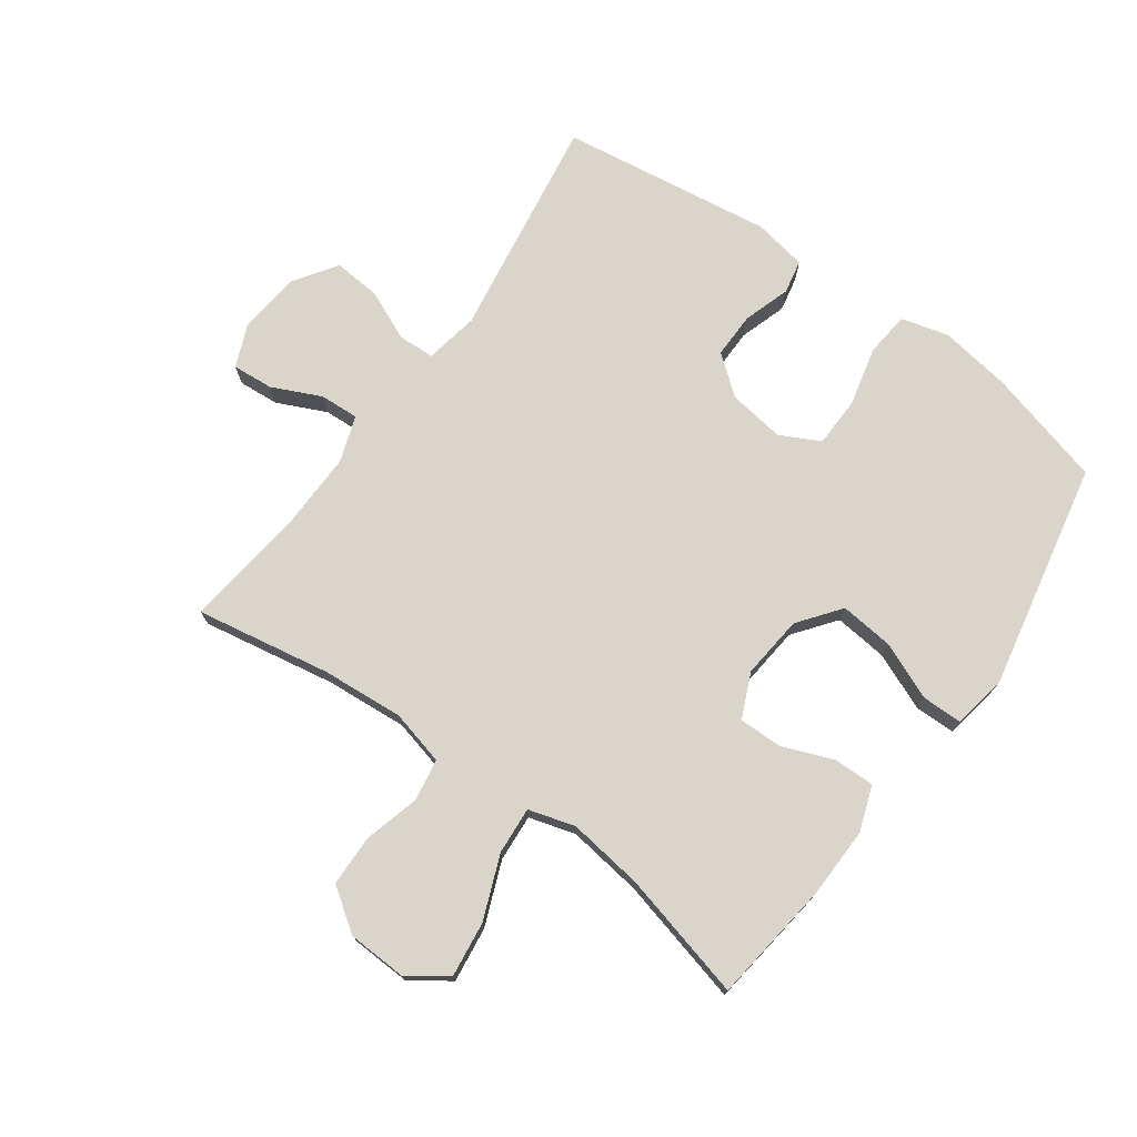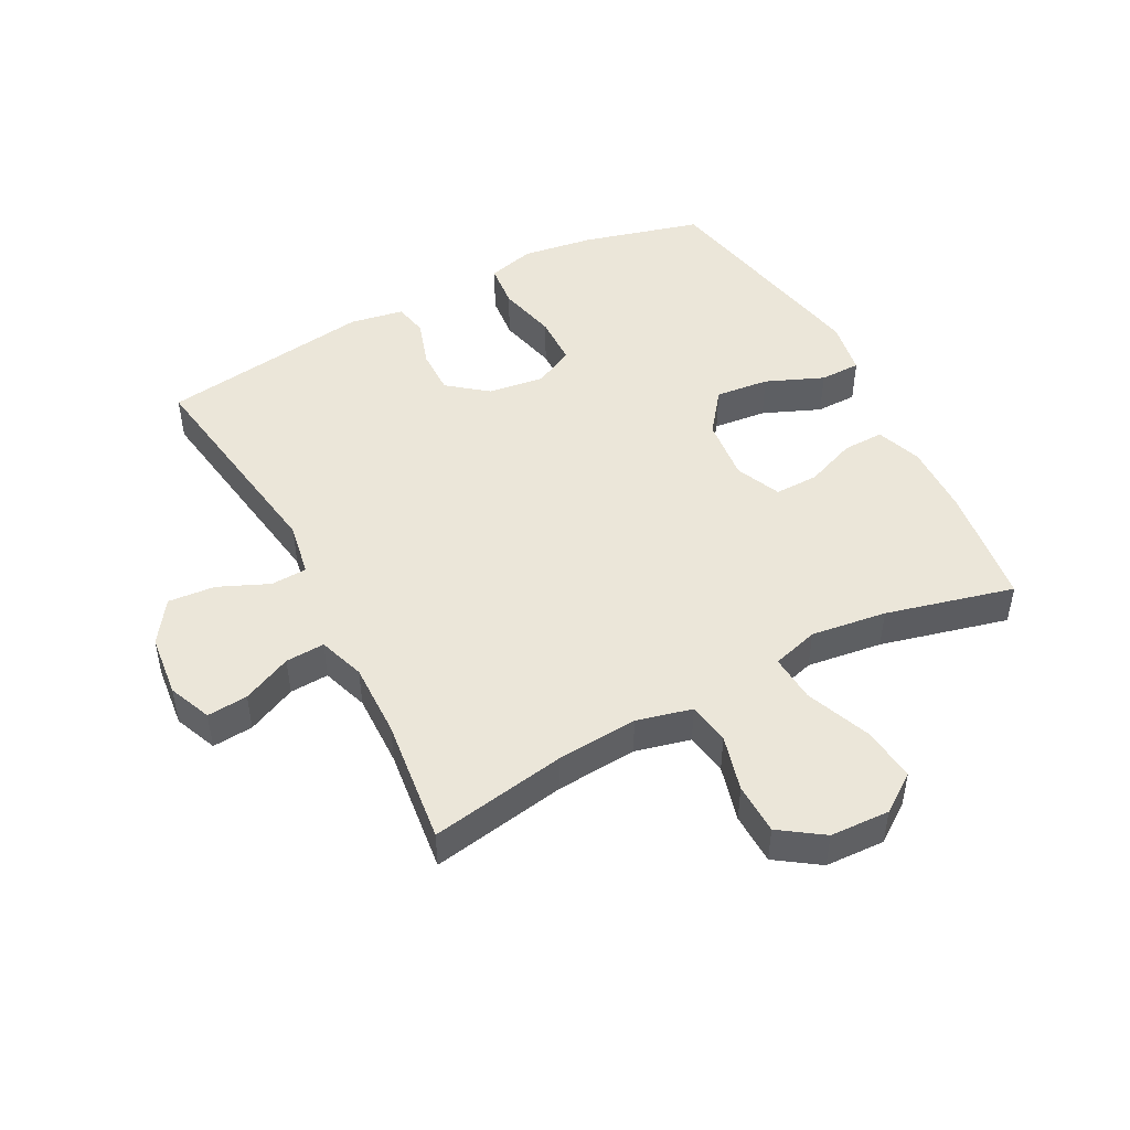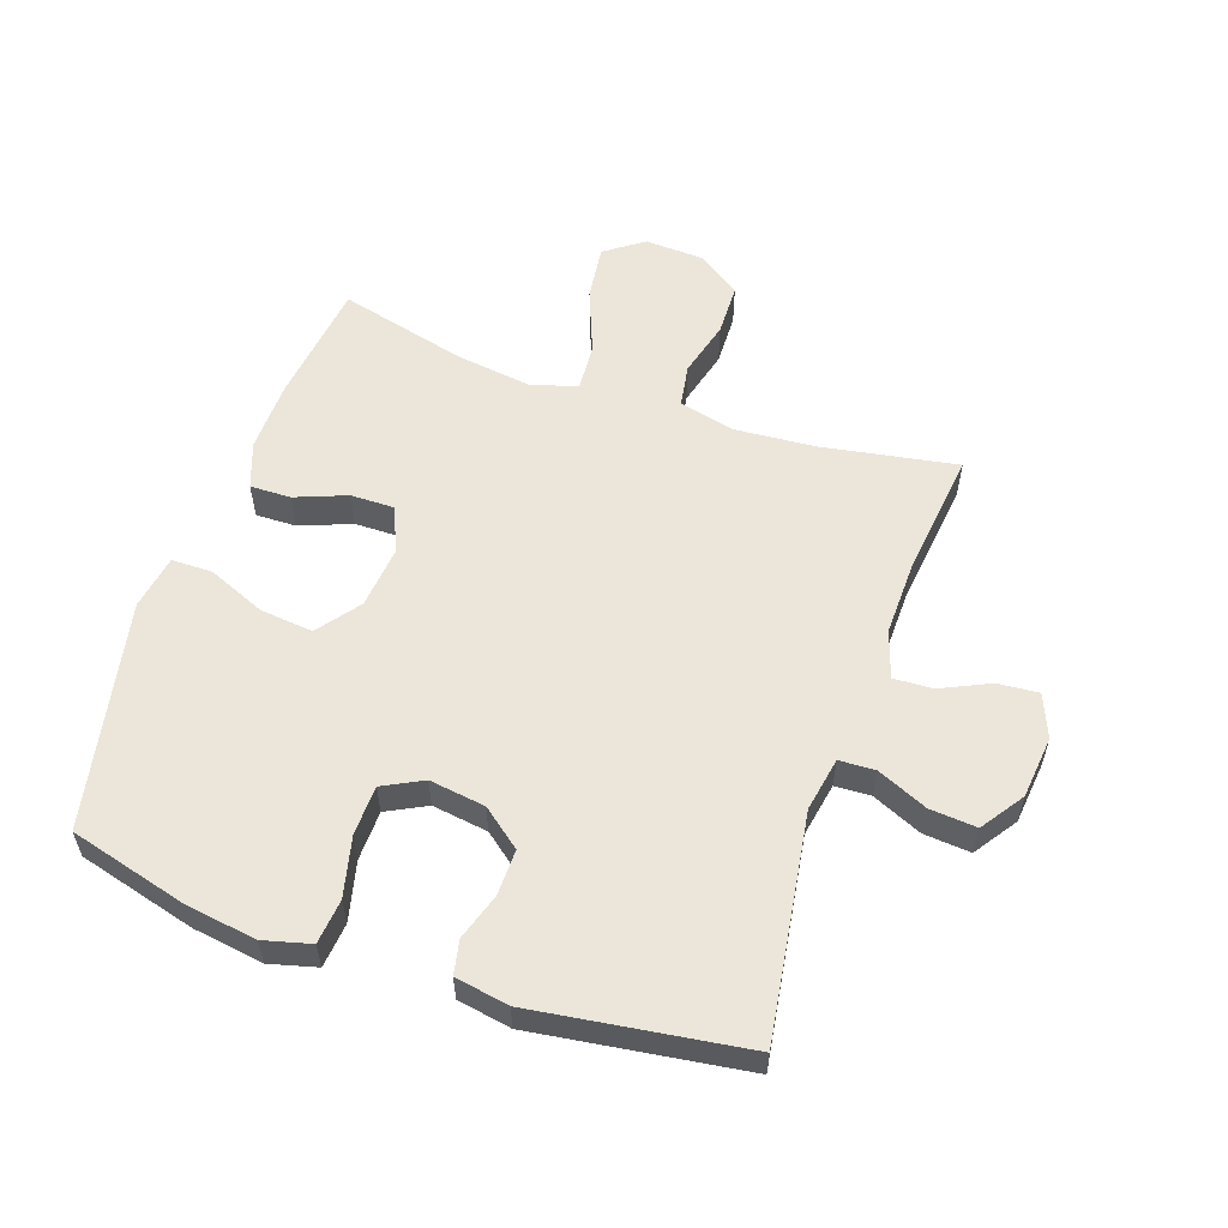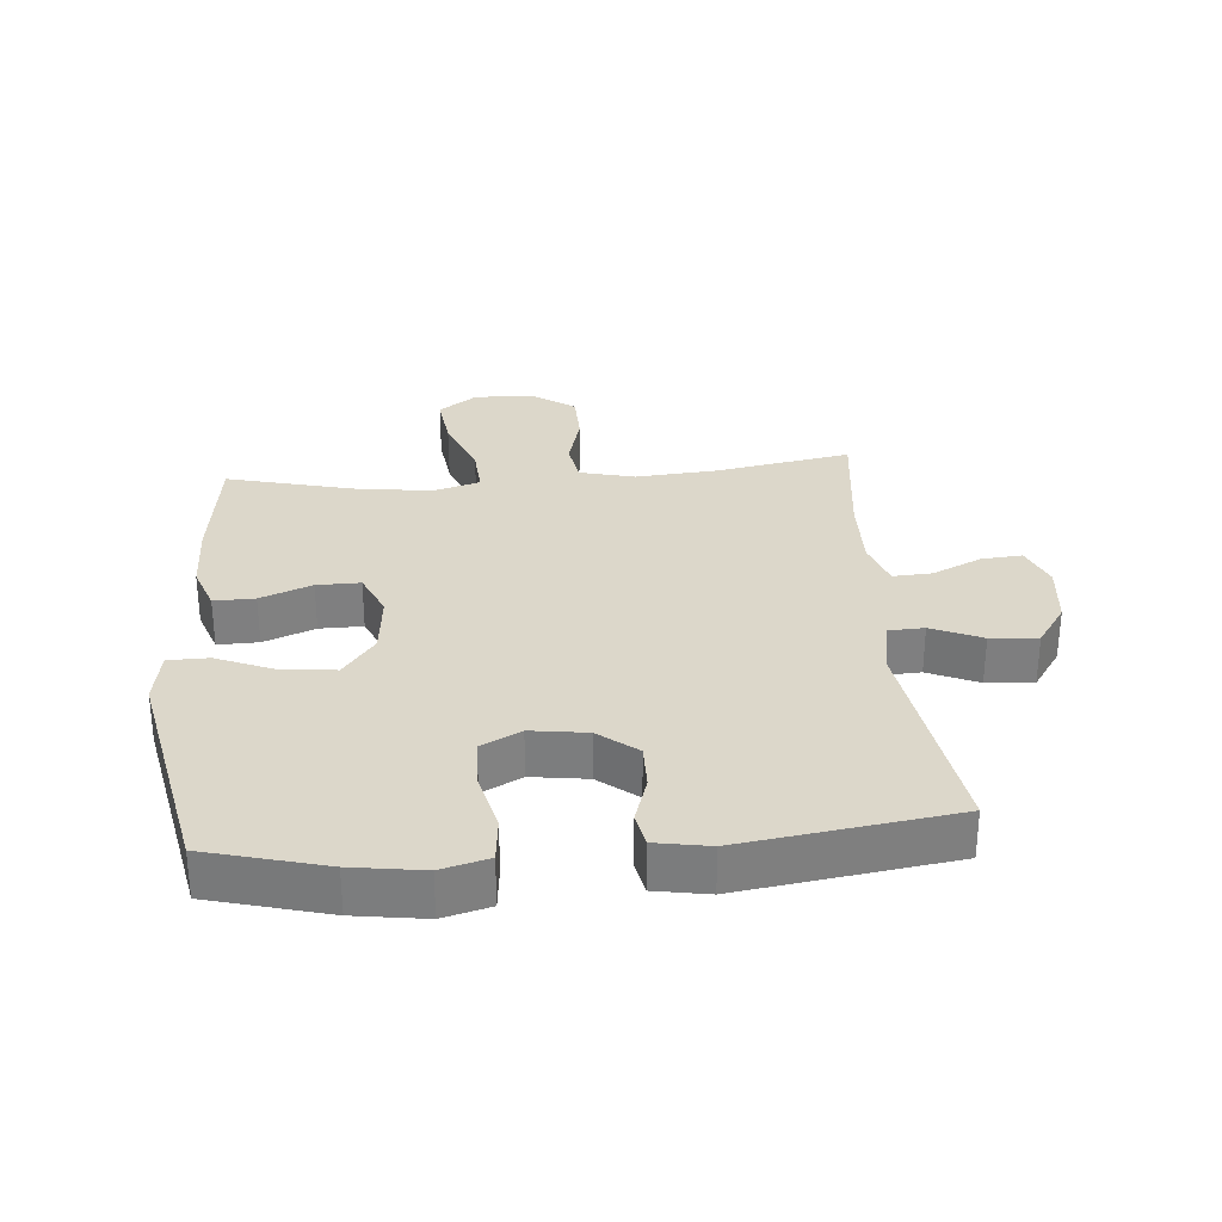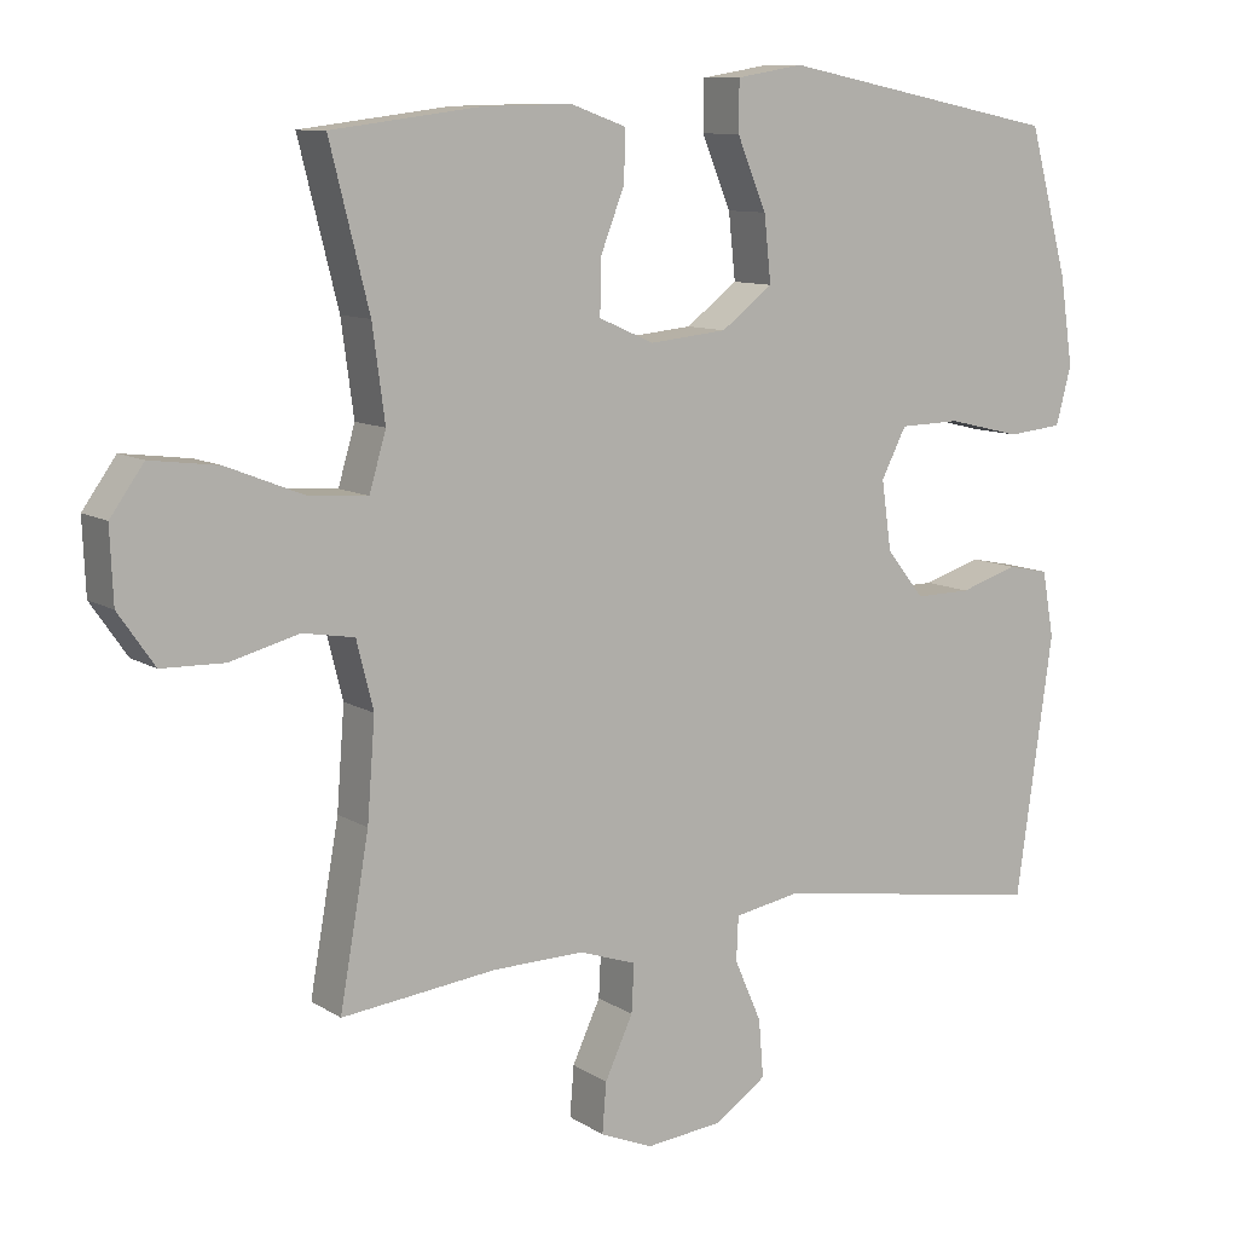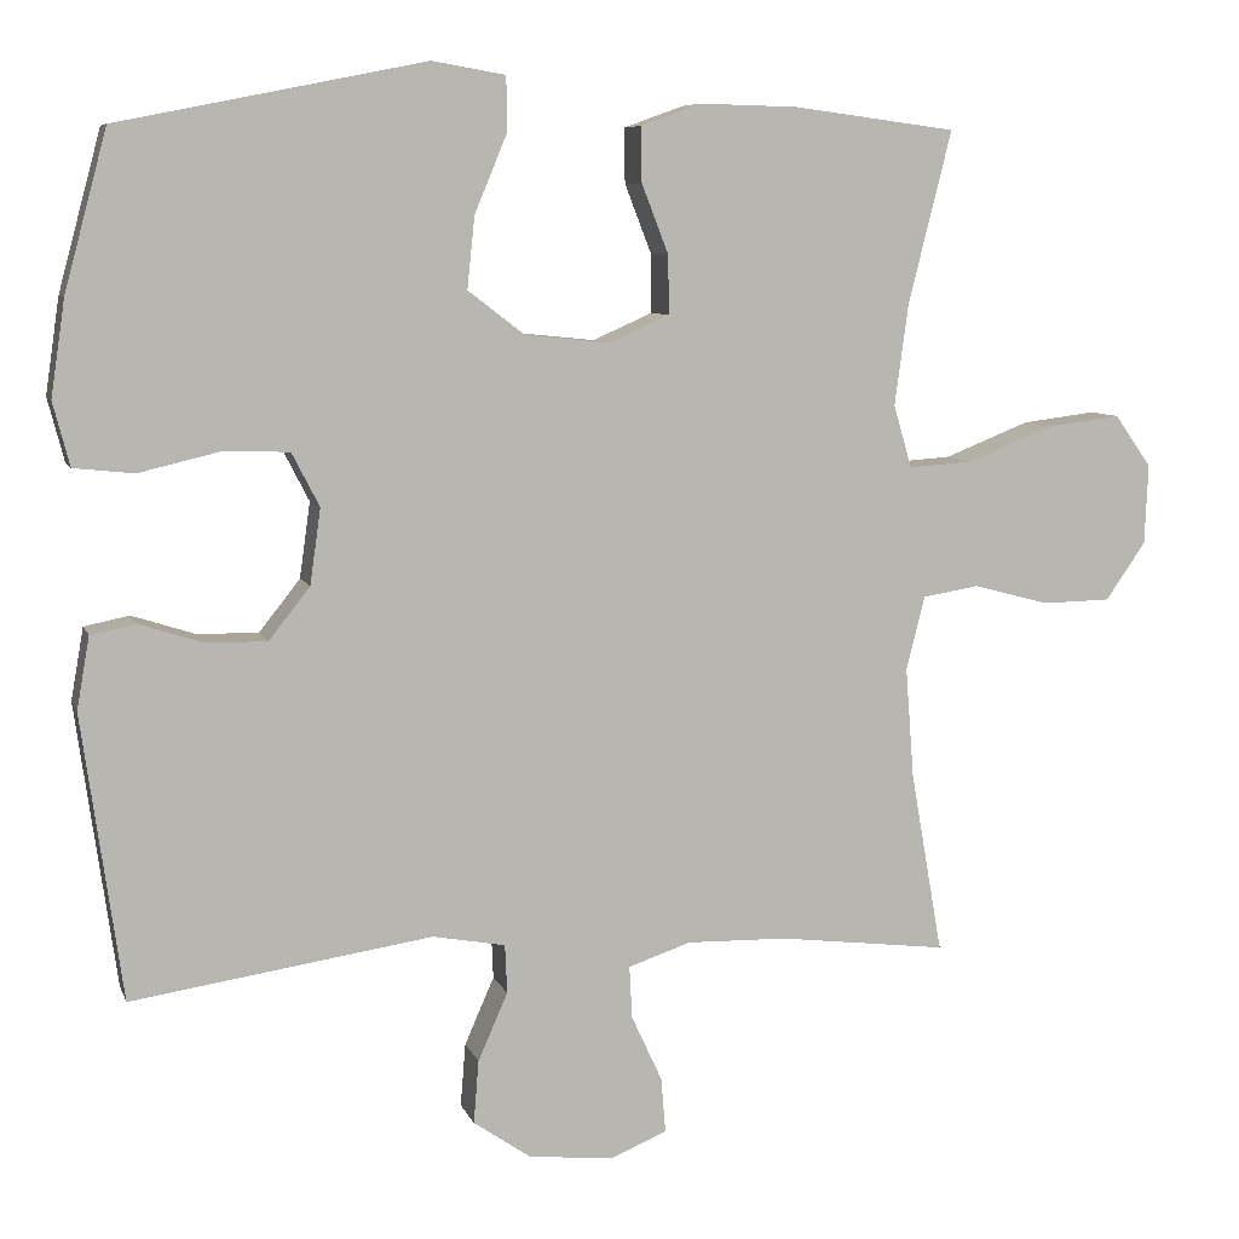
<metadata>
{"format":"obj","ext":"obj","renderer":"f3d","projection":"perspective","resolution":1024,"background":"white","views":[{"elev":74.4,"azim":-54.3,"up":"+Y"},{"elev":48.0,"azim":-117.8,"up":"+Y"},{"elev":57.3,"azim":108.9,"up":"+Y"},{"elev":30.6,"azim":85.1,"up":"+Y"},{"elev":9.8,"azim":-32.6,"up":"+Z"},{"elev":7.7,"azim":164.9,"up":"+Z"}]}
</metadata>
<code>
o path566
v 0.5705 0.0375 -0.1391
v 0.5552 0.0375 -0.05209
v 0.5008 0.0375 -0.04111
v 0.4246 0.0375 -0.06569
v 0.3508 0.0375 -0.06676
v 0.3016 0.0375 -0.004168
v 0.2887 0.0375 0.0866
v 0.3217 0.0375 0.1511
v 0.402 0.0375 0.1533
v 0.4982 0.0375 0.1304
v 0.5706 0.0375 0.138
v 0.5906 0.0375 0.2145
v 0.5737 0.0375 0.3295
v 0.5223 0.0375 0.5205
v 0.1546 0.0375 0.5942
v 0.06684 0.0375 0.5791
v 0.06623 0.0375 0.5133
v 0.105 0.0375 0.4203
v 0.1141 0.0375 0.3339
v 0.04652 0.0375 0.2821
v -0.05554 0.0375 0.2716
v -0.1278 0.0375 0.3034
v -0.1271 0.0375 0.3735
v -0.09481 0.0375 0.4567
v -0.09353 0.0375 0.5226
v -0.1669 0.0375 0.5489
v -0.2832 0.0375 0.5461
v -0.4794 0.0375 0.5205
v -0.4276 0.0375 0.3139
v -0.4111 0.0375 0.1922
v -0.4331 0.0375 0.1169
v -0.5098 0.0375 0.1222
v -0.6126 0.0375 0.163
v -0.7022 0.0375 0.1743
v -0.7464 0.0375 0.112
v -0.7422 0.0375 0.01601
v -0.6943 0.0375 -0.05308
v -0.6116 0.0375 -0.05491
v -0.5207 0.0375 -0.03065
v -0.4531 0.0375 -0.04187
v -0.4309 0.0375 -0.1309
v -0.4411 0.0375 -0.2629
v -0.4794 0.0375 -0.4814
v -0.2757 0.0375 -0.457
v -0.1554 0.0375 -0.4543
v -0.08028 0.0375 -0.4796
v -0.08364 0.0375 -0.5428
v -0.1204 0.0375 -0.6222
v -0.1258 0.0375 -0.6882
v -0.05659 0.0375 -0.7168
v 0.04442 0.0375 -0.7058
v 0.113 0.0375 -0.6586
v 0.1067 0.0375 -0.5825
v 0.0712 0.0375 -0.5013
v 0.07375 0.0375 -0.4429
v 0.1609 0.0375 -0.4269
v 0.5223 0.0375 -0.4814
v 0.5705 -0.0375 -0.1391
v 0.5552 -0.0375 -0.05209
v 0.5008 -0.0375 -0.04111
v 0.4246 -0.0375 -0.06569
v 0.3508 -0.0375 -0.06676
v 0.3016 -0.0375 -0.004168
v 0.2887 -0.0375 0.0866
v 0.3217 -0.0375 0.1511
v 0.402 -0.0375 0.1533
v 0.4982 -0.0375 0.1304
v 0.5706 -0.0375 0.138
v 0.5906 -0.0375 0.2145
v 0.5737 -0.0375 0.3295
v 0.5223 -0.0375 0.5205
v 0.1546 -0.0375 0.5942
v 0.06684 -0.0375 0.5791
v 0.06623 -0.0375 0.5133
v 0.105 -0.0375 0.4203
v 0.1141 -0.0375 0.3339
v 0.04652 -0.0375 0.2821
v -0.05554 -0.0375 0.2716
v -0.1278 -0.0375 0.3034
v -0.1271 -0.0375 0.3735
v -0.09481 -0.0375 0.4567
v -0.09353 -0.0375 0.5226
v -0.1669 -0.0375 0.5489
v -0.2832 -0.0375 0.5461
v -0.4794 -0.0375 0.5205
v -0.4276 -0.0375 0.3139
v -0.4111 -0.0375 0.1922
v -0.4331 -0.0375 0.1169
v -0.5098 -0.0375 0.1222
v -0.6126 -0.0375 0.163
v -0.7022 -0.0375 0.1743
v -0.7464 -0.0375 0.112
v -0.7422 -0.0375 0.01601
v -0.6943 -0.0375 -0.05308
v -0.6116 -0.0375 -0.05491
v -0.5207 -0.0375 -0.03065
v -0.4531 -0.0375 -0.04187
v -0.4309 -0.0375 -0.1309
v -0.4411 -0.0375 -0.2629
v -0.4794 -0.0375 -0.4814
v -0.2757 -0.0375 -0.457
v -0.1554 -0.0375 -0.4543
v -0.08028 -0.0375 -0.4796
v -0.08364 -0.0375 -0.5428
v -0.1204 -0.0375 -0.6222
v -0.1258 -0.0375 -0.6882
v -0.05659 -0.0375 -0.7168
v 0.04442 -0.0375 -0.7058
v 0.113 -0.0375 -0.6586
v 0.1067 -0.0375 -0.5825
v 0.0712 -0.0375 -0.5013
v 0.07375 -0.0375 -0.4429
v 0.1609 -0.0375 -0.4269
v 0.5223 -0.0375 -0.4814
v -0.7022 0.0375 0.1743
v -0.7022 0.0375 0.1743
v -0.7464 0.0375 0.112
v -0.7422 0.0375 0.01601
v -0.6943 0.0375 -0.05308
v -0.6126 0.0375 0.163
v -0.6116 0.0375 -0.05491
v -0.5098 0.0375 0.1222
v -0.5207 0.0375 -0.03065
v -0.4531 0.0375 -0.04187
v -0.4531 0.0375 -0.04187
v -0.4331 0.0375 0.1169
v -0.4331 0.0375 0.1169
v -0.4411 0.0375 -0.2629
v -0.4794 0.0375 -0.4814
v -0.4794 0.0375 -0.4814
v -0.4794 0.0375 0.5205
v -0.4794 0.0375 0.5205
v -0.4276 0.0375 0.3139
v -0.4309 0.0375 -0.1309
v -0.4111 0.0375 0.1922
v -0.2832 0.0375 0.5461
v -0.2757 0.0375 -0.457
v -0.1669 0.0375 0.5489
v -0.1554 0.0375 -0.4543
v -0.09353 0.0375 0.5226
v -0.09353 0.0375 0.5226
v -0.1278 0.0375 0.3034
v -0.1278 0.0375 0.3034
v -0.1271 0.0375 0.3735
v -0.08028 0.0375 -0.4796
v -0.08028 0.0375 -0.4796
v -0.05554 0.0375 0.2716
v -0.09481 0.0375 0.4567
v -0.1204 0.0375 -0.6222
v -0.1258 0.0375 -0.6882
v -0.1258 0.0375 -0.6882
v -0.05659 0.0375 -0.7168
v -0.08364 0.0375 -0.5428
v 0.04442 0.0375 -0.7058
v 0.04652 0.0375 0.2821
v 0.113 0.0375 -0.6586
v 0.1141 0.0375 0.3339
v 0.0712 0.0375 -0.5013
v 0.07375 0.0375 -0.4429
v 0.07375 0.0375 -0.4429
v 0.06684 0.0375 0.5791
v 0.06684 0.0375 0.5791
v 0.06623 0.0375 0.5133
v 0.105 0.0375 0.4203
v 0.1546 0.0375 0.5942
v 0.1067 0.0375 -0.5825
v 0.1609 0.0375 -0.4269
v 0.2887 0.0375 0.0866
v 0.3217 0.0375 0.1511
v 0.3217 0.0375 0.1511
v 0.3016 0.0375 -0.004168
v 0.3508 0.0375 -0.06676
v 0.402 0.0375 0.1533
v 0.4246 0.0375 -0.06569
v 0.4982 0.0375 0.1304
v 0.5223 0.0375 0.5205
v 0.5223 0.0375 0.5205
v 0.5008 0.0375 -0.04111
v 0.5223 0.0375 -0.4814
v 0.5223 0.0375 -0.4814
v 0.5706 0.0375 0.138
v 0.5706 0.0375 0.138
v 0.5552 0.0375 -0.05209
v 0.5552 0.0375 -0.05209
v 0.5737 0.0375 0.3295
v 0.5705 0.0375 -0.1391
v 0.5906 0.0375 0.2145
v -0.7022 -0.0375 0.1743
v -0.7022 -0.0375 0.1743
v -0.7464 -0.0375 0.112
v -0.7422 -0.0375 0.01601
v -0.6943 -0.0375 -0.05308
v -0.6126 -0.0375 0.163
v -0.6116 -0.0375 -0.05491
v -0.5098 -0.0375 0.1222
v -0.5207 -0.0375 -0.03065
v -0.4531 -0.0375 -0.04187
v -0.4531 -0.0375 -0.04187
v -0.4331 -0.0375 0.1169
v -0.4331 -0.0375 0.1169
v -0.4411 -0.0375 -0.2629
v -0.4794 -0.0375 -0.4814
v -0.4794 -0.0375 -0.4814
v -0.4794 -0.0375 0.5205
v -0.4794 -0.0375 0.5205
v -0.4276 -0.0375 0.3139
v -0.4309 -0.0375 -0.1309
v -0.4111 -0.0375 0.1922
v -0.2832 -0.0375 0.5461
v -0.2757 -0.0375 -0.457
v -0.1669 -0.0375 0.5489
v -0.1554 -0.0375 -0.4543
v -0.09353 -0.0375 0.5226
v -0.09353 -0.0375 0.5226
v -0.1278 -0.0375 0.3034
v -0.1278 -0.0375 0.3034
v -0.1271 -0.0375 0.3735
v -0.08028 -0.0375 -0.4796
v -0.08028 -0.0375 -0.4796
v -0.05554 -0.0375 0.2716
v -0.09481 -0.0375 0.4567
v -0.1204 -0.0375 -0.6222
v -0.1258 -0.0375 -0.6882
v -0.1258 -0.0375 -0.6882
v -0.05659 -0.0375 -0.7168
v -0.08364 -0.0375 -0.5428
v 0.04442 -0.0375 -0.7058
v 0.04652 -0.0375 0.2821
v 0.113 -0.0375 -0.6586
v 0.1141 -0.0375 0.3339
v 0.0712 -0.0375 -0.5013
v 0.07375 -0.0375 -0.4429
v 0.07375 -0.0375 -0.4429
v 0.06684 -0.0375 0.5791
v 0.06684 -0.0375 0.5791
v 0.06623 -0.0375 0.5133
v 0.105 -0.0375 0.4203
v 0.1546 -0.0375 0.5942
v 0.1067 -0.0375 -0.5825
v 0.1609 -0.0375 -0.4269
v 0.2887 -0.0375 0.0866
v 0.3217 -0.0375 0.1511
v 0.3217 -0.0375 0.1511
v 0.3016 -0.0375 -0.004168
v 0.3508 -0.0375 -0.06676
v 0.402 -0.0375 0.1533
v 0.4246 -0.0375 -0.06569
v 0.4982 -0.0375 0.1304
v 0.5223 -0.0375 0.5205
v 0.5223 -0.0375 0.5205
v 0.5008 -0.0375 -0.04111
v 0.5223 -0.0375 -0.4814
v 0.5223 -0.0375 -0.4814
v 0.5706 -0.0375 0.138
v 0.5706 -0.0375 0.138
v 0.5552 -0.0375 -0.05209
v 0.5552 -0.0375 -0.05209
v 0.5737 -0.0375 0.3295
v 0.5705 -0.0375 -0.1391
v 0.5906 -0.0375 0.2145
f 238 237 249
f 226 222 225
f 220 207 212
f 227 226 225
f 191 193 190
f 217 206 215
f 220 199 197
f 232 212 218
f 259 247 252
f 248 260 246
f 260 258 246
f 254 260 248
f 190 193 188
f 215 208 199
f 225 222 223
f 231 218 226
f 206 217 209
f 252 245 240
f 191 194 193
f 246 258 242
f 244 220 232
f 240 244 232
f 232 220 212
f 221 211 217
f 234 236 238
f 207 220 197
f 210 201 202
f 241 220 244
f 249 242 258
f 251 259 256
f 212 207 201
f 242 228 241
f 213 211 221
f 237 238 236
f 232 218 231
f 215 199 220
f 204 206 209
f 228 242 230
f 245 244 240
f 239 227 229
f 195 196 199
f 247 245 252
f 241 228 220
f 196 195 194
f 237 230 249
f 197 199 196
f 195 193 194
f 215 206 208
f 212 201 210
f 249 230 242
f 209 217 211
f 231 226 239
f 247 259 251
f 239 226 227
f 194 191 192
f 116 35 92 189
f 35 36 93 92
f 36 37 94 93
f 33 34 91 90
f 37 38 95 94
f 32 33 90 89
f 38 39 96 95
f 39 125 198 96
f 127 32 89 200
f 42 130 203 99
f 132 29 86 205
f 40 41 98 97
f 41 42 99 98
f 30 31 88 87
f 29 30 87 86
f 27 28 85 84
f 43 44 101 100
f 26 27 84 83
f 44 45 102 101
f 141 26 83 214
f 143 23 80 216
f 45 146 219 102
f 21 22 79 78
f 24 25 82 81
f 23 24 81 80
f 48 151 224 105
f 49 50 107 106
f 47 48 105 104
f 46 47 104 103
f 50 51 108 107
f 20 21 78 77
f 51 52 109 108
f 19 20 77 76
f 54 160 233 111
f 162 17 74 235
f 17 18 75 74
f 15 16 73 72
f 53 54 111 110
f 52 53 110 109
f 55 56 113 112
f 18 19 76 75
f 7 170 243 64
f 6 7 64 63
f 5 6 63 62
f 8 9 66 65
f 4 5 62 61
f 9 10 67 66
f 177 15 72 250
f 3 4 61 60
f 56 180 253 113
f 10 182 255 67
f 184 3 60 257
f 13 14 71 70
f 1 2 59 58
f 57 1 58 114
f 12 13 70 69
f 11 12 69 68
f 165 176 164
f 153 152 149
f 147 139 134
f 154 152 153
f 118 117 120
f 144 142 133
f 147 124 126
f 159 145 139
f 186 179 174
f 175 173 187
f 187 173 185
f 181 175 187
f 117 115 120
f 142 126 135
f 152 150 149
f 158 153 145
f 133 136 144
f 179 167 172
f 118 120 121
f 173 169 185
f 171 159 147
f 167 159 171
f 159 139 147
f 148 144 138
f 161 165 163
f 134 124 147
f 137 129 128
f 168 171 147
f 176 185 169
f 178 183 186
f 139 128 134
f 169 168 155
f 140 148 138
f 164 163 165
f 159 158 145
f 142 147 126
f 131 136 133
f 155 157 169
f 172 167 171
f 166 156 154
f 122 126 123
f 174 179 172
f 168 147 155
f 123 121 122
f 164 176 157
f 124 123 126
f 122 121 120
f 142 135 133
f 139 137 128
f 176 169 157
f 136 138 144
f 158 166 153
f 174 178 186
f 166 154 153
f 121 119 118

</code>
